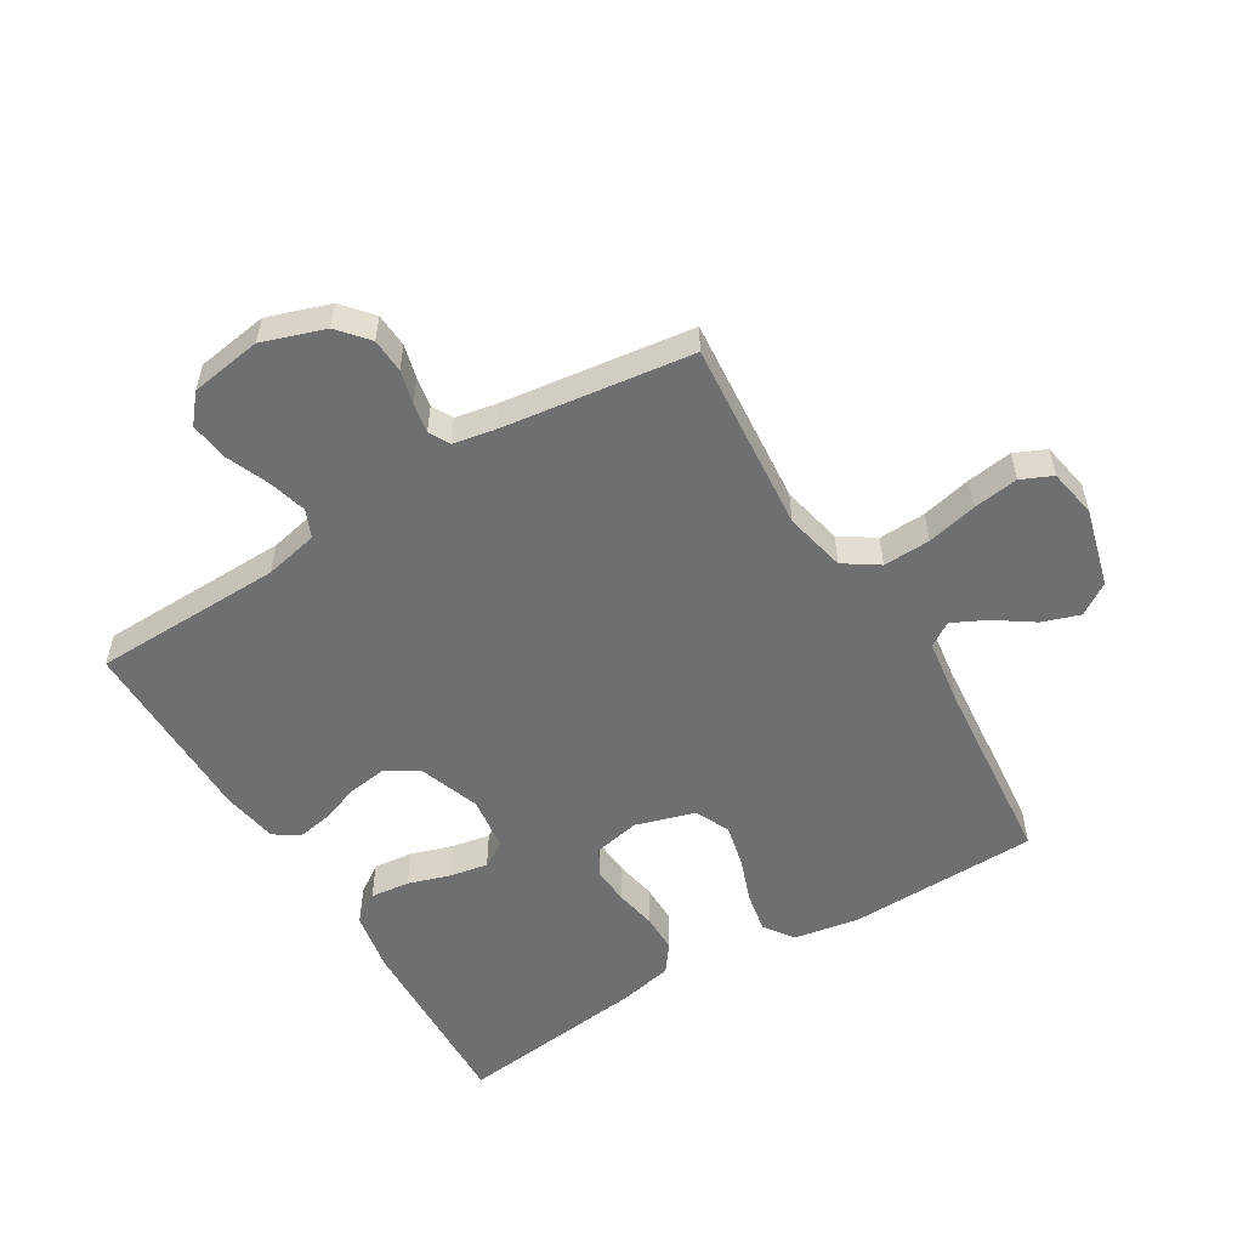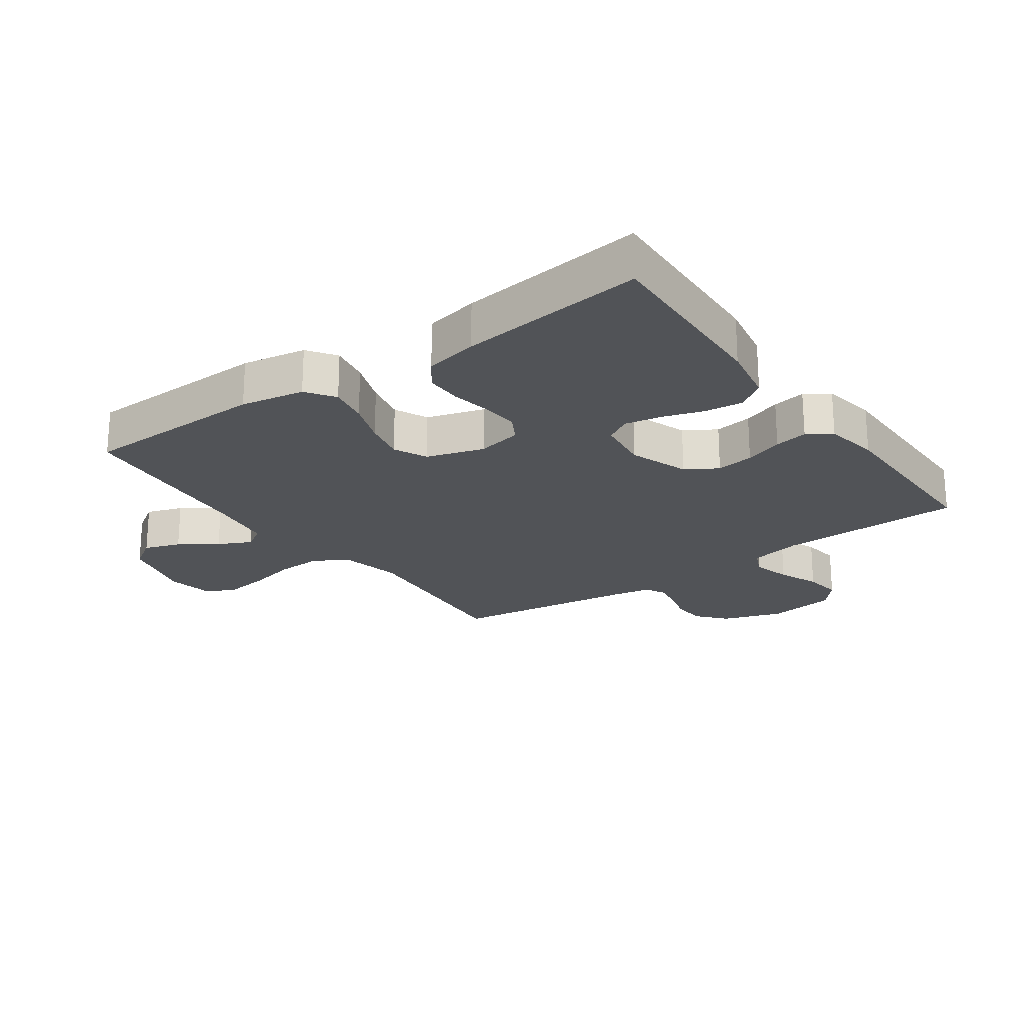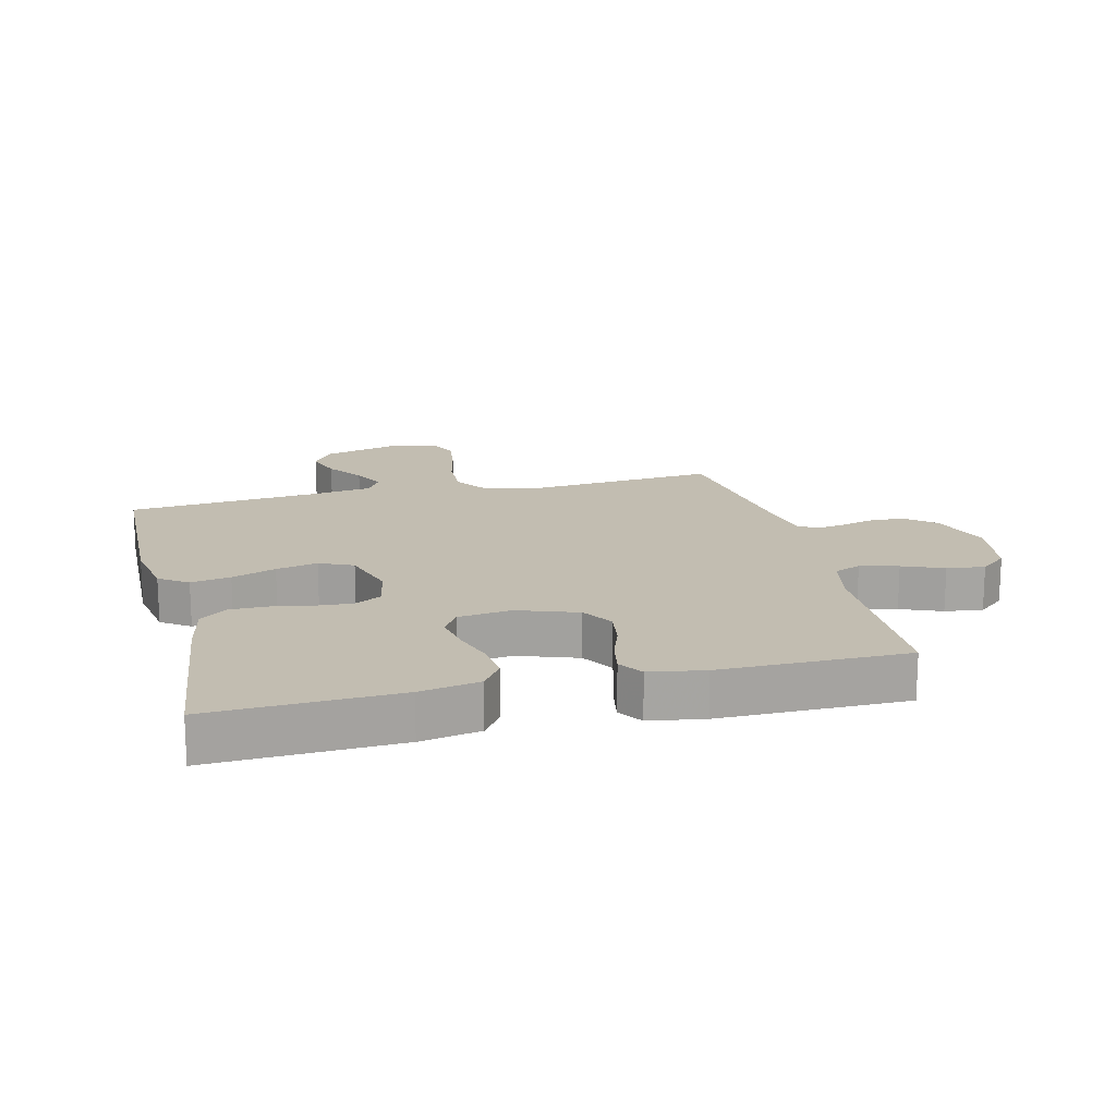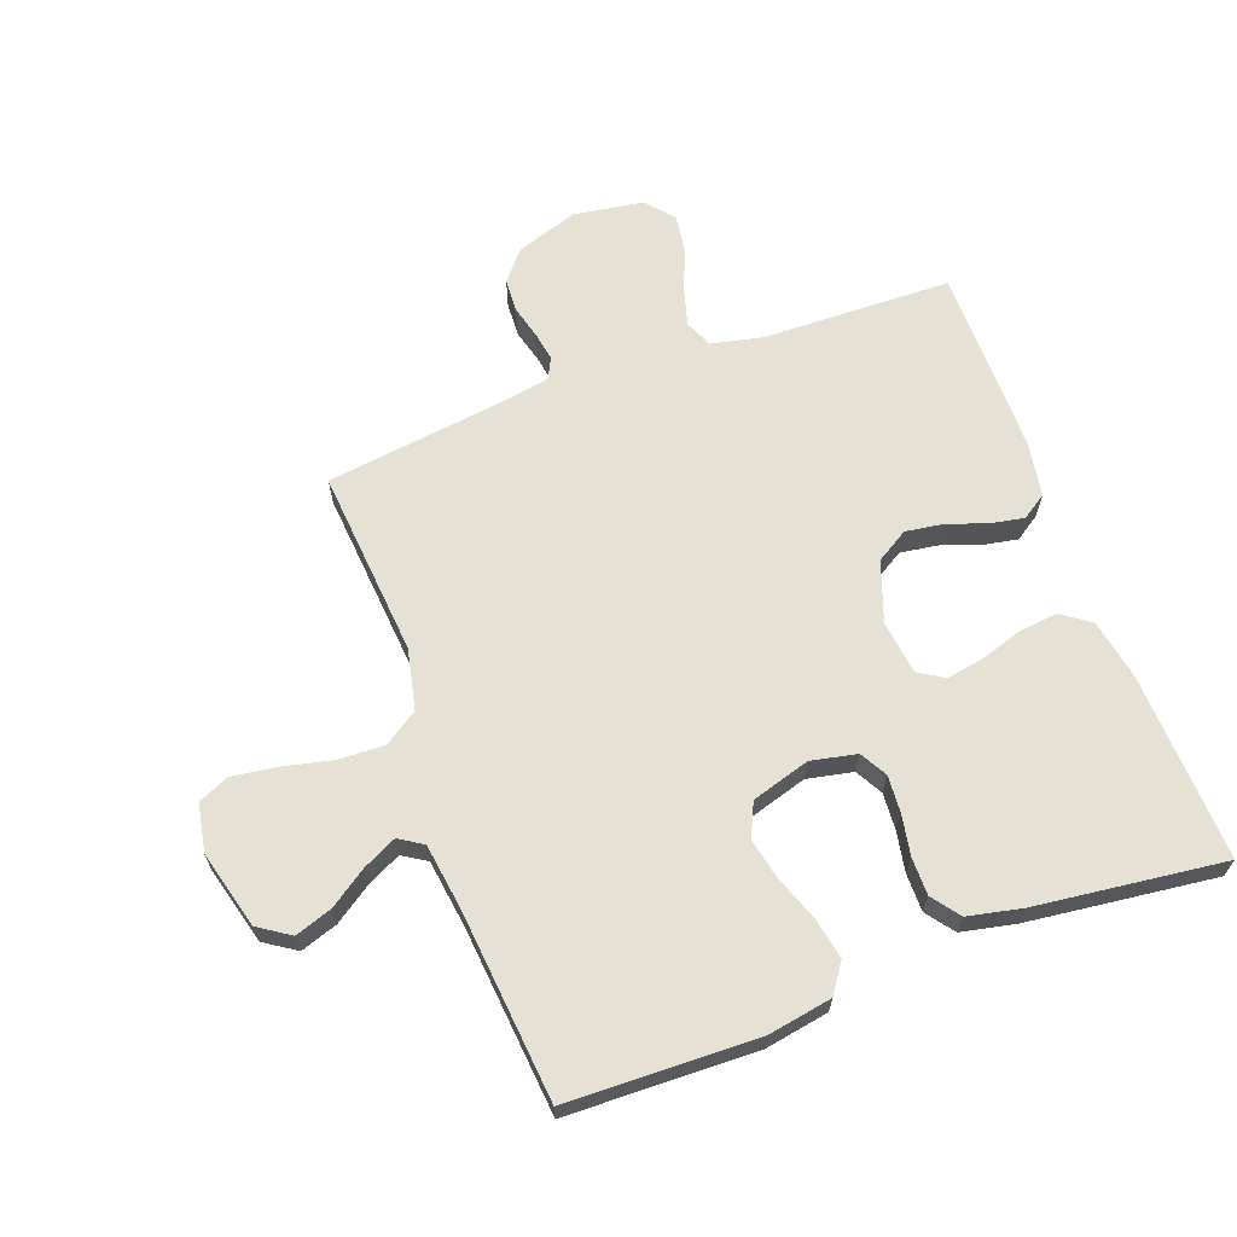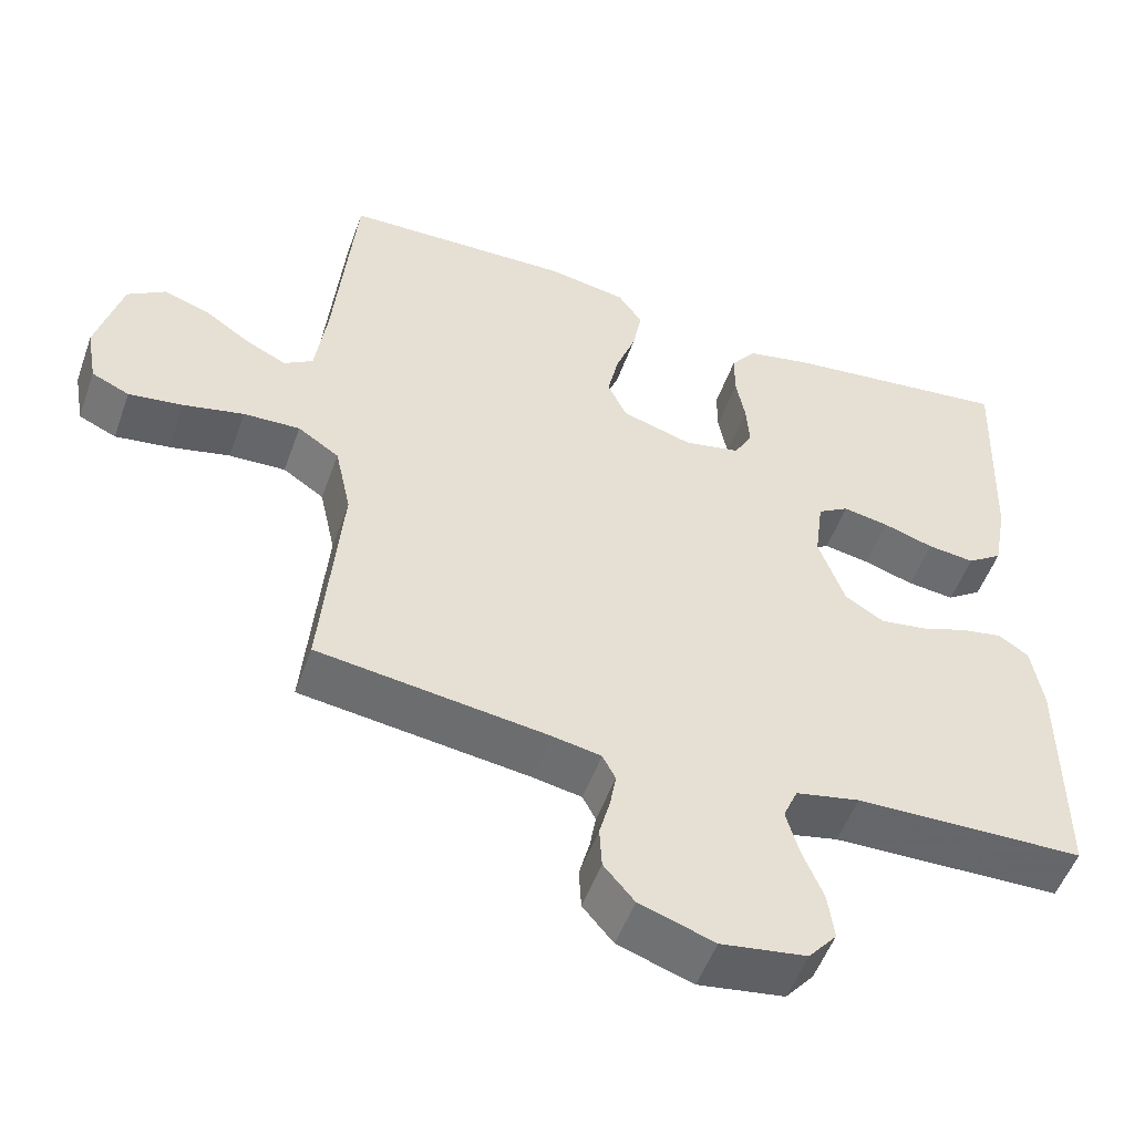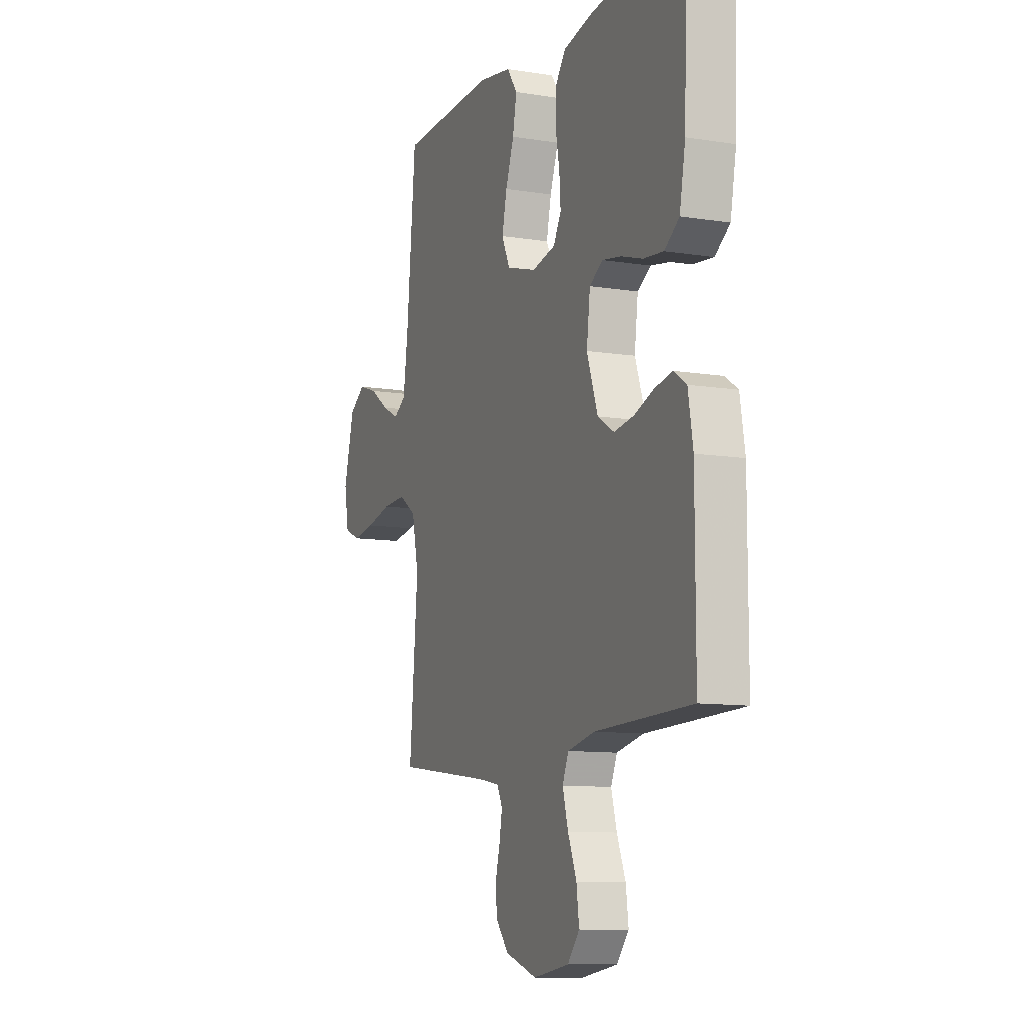
<metadata>
{"format":"obj","ext":"obj","renderer":"f3d","projection":"perspective","resolution":1024,"background":"white","views":[{"elev":-54.5,"azim":-148.8,"up":"+Y"},{"elev":-22.1,"azim":35.4,"up":"+Y"},{"elev":16.8,"azim":76.1,"up":"+Y"},{"elev":65.1,"azim":-20.2,"up":"+Y"},{"elev":-52.3,"azim":-19.5,"up":"+Z"},{"elev":-10.4,"azim":68.0,"up":"+Z"}]}
</metadata>
<code>
v 0.5 0.07 0.5
v 0.488 0.07 0.2
v 0.47 0.07 0.104
v 0.424 0.07 0.072
v 0.362 0.07 0.079
v 0.296 0.07 0.1
v 0.236 0.07 0.111
v 0.195 0.07 0.086
v 0.184 0.07 0
v 0.218 0.07 -0.096
v 0.269 0.07 -0.127
v 0.33 0.07 -0.118
v 0.392 0.07 -0.096
v 0.446 0.07 -0.086
v 0.485 0.07 -0.112
v 0.5 0.07 -0.2
v 0.5 0.07 -0.5
v 0.2 0.07 -0.507
v 0.116 0.07 -0.525
v 0.097 0.07 -0.569
v 0.114 0.07 -0.63
v 0.141 0.07 -0.696
v 0.149 0.07 -0.757
v 0.112 0.07 -0.801
v 0 0.07 -0.818
v -0.098 0.07 -0.785
v -0.138 0.07 -0.738
v -0.141 0.07 -0.684
v -0.127 0.07 -0.631
v -0.119 0.07 -0.585
v -0.136 0.07 -0.552
v -0.2 0.07 -0.54
v -0.5 0.07 -0.5
v -0.474 0.07 -0.2
v -0.495 0.07 -0.104
v -0.549 0.07 -0.068
v -0.623 0.07 -0.071
v -0.702 0.07 -0.089
v -0.773 0.07 -0.099
v -0.822 0.07 -0.077
v -0.836 0.07 0
v -0.803 0.07 0.123
v -0.753 0.07 0.156
v -0.694 0.07 0.136
v -0.634 0.07 0.095
v -0.581 0.07 0.069
v -0.543 0.07 0.093
v -0.528 0.07 0.2
v -0.5 0.07 0.5
v -0.2 0.07 0.508
v -0.097 0.07 0.49
v -0.065 0.07 0.444
v -0.077 0.07 0.38
v -0.103 0.07 0.309
v -0.118 0.07 0.242
v -0.093 0.07 0.188
v 0 0.07 0.16
v 0.073 0.07 0.175
v 0.097 0.07 0.218
v 0.093 0.07 0.277
v 0.081 0.07 0.342
v 0.081 0.07 0.402
v 0.114 0.07 0.446
v 0.2 0.07 0.464
v 0.5 0 0.5
v 0.488 0 0.2
v 0.47 0 0.104
v 0.424 0 0.072
v 0.362 0 0.079
v 0.296 0 0.1
v 0.236 0 0.111
v 0.195 0 0.086
v 0.184 0 0
v 0.218 0 -0.096
v 0.269 0 -0.127
v 0.33 0 -0.118
v 0.392 0 -0.096
v 0.446 0 -0.086
v 0.485 0 -0.112
v 0.5 0 -0.2
v 0.5 0 -0.5
v 0.2 0 -0.507
v 0.116 0 -0.525
v 0.097 0 -0.569
v 0.114 0 -0.63
v 0.141 0 -0.696
v 0.149 0 -0.757
v 0.112 0 -0.801
v 0 0 -0.818
v -0.098 0 -0.785
v -0.138 0 -0.738
v -0.141 0 -0.684
v -0.127 0 -0.631
v -0.119 0 -0.585
v -0.136 0 -0.552
v -0.2 0 -0.54
v -0.5 0 -0.5
v -0.474 0 -0.2
v -0.495 0 -0.104
v -0.549 0 -0.068
v -0.623 0 -0.071
v -0.702 0 -0.089
v -0.773 0 -0.099
v -0.822 0 -0.077
v -0.836 0 0
v -0.803 0 0.123
v -0.753 0 0.156
v -0.694 0 0.136
v -0.634 0 0.095
v -0.581 0 0.069
v -0.543 0 0.093
v -0.528 0 0.2
v -0.5 0 0.5
v -0.2 0 0.508
v -0.097 0 0.49
v -0.065 0 0.444
v -0.077 0 0.38
v -0.103 0 0.309
v -0.118 0 0.242
v -0.093 0 0.188
v 0 0 0.16
v 0.073 0 0.175
v 0.097 0 0.218
v 0.093 0 0.277
v 0.081 0 0.342
v 0.081 0 0.402
v 0.114 0 0.446
v 0.2 0 0.464
f 4 5 6
f 3 4 6
f 2 3 6
f 1 2 6
f 64 1 6
f 63 64 6
f 62 63 6
f 61 62 6
f 60 61 6
f 59 60 6 7
f 58 59 7 8
f 57 58 8 9
f 56 57 9 10
f 52 53 54
f 51 52 54
f 50 51 54
f 49 50 54
f 48 49 54
f 47 48 54 55
f 46 47 55 56
f 43 44 45
f 42 43 45
f 41 42 45
f 40 41 45
f 39 40 45
f 38 39 45
f 37 38 45
f 36 37 45 46
f 46 56 10
f 36 46 10
f 35 36 10
f 32 33 34
f 35 10 11
f 34 35 11
f 32 34 11
f 31 32 11
f 27 28 29
f 26 27 29
f 25 26 29
f 24 25 29
f 23 24 29
f 22 23 29
f 21 22 29
f 20 21 29 30
f 30 31 11
f 20 30 11
f 19 20 11
f 16 17 18
f 15 16 18
f 14 15 18
f 13 14 18
f 12 13 18
f 11 12 18 19
f 70 69 68
f 70 68 67
f 70 67 66
f 70 66 65
f 70 65 128
f 70 128 127
f 70 127 126
f 70 126 125
f 70 125 124
f 71 70 124 123
f 72 71 123 122
f 73 72 122 121
f 74 73 121 120
f 118 117 116
f 118 116 115
f 118 115 114
f 118 114 113
f 118 113 112
f 119 118 112 111
f 120 119 111 110
f 109 108 107
f 109 107 106
f 109 106 105
f 109 105 104
f 109 104 103
f 109 103 102
f 109 102 101
f 110 109 101 100
f 74 120 110
f 74 110 100
f 74 100 99
f 98 97 96
f 75 74 99
f 75 99 98
f 75 98 96
f 75 96 95
f 93 92 91
f 93 91 90
f 93 90 89
f 93 89 88
f 93 88 87
f 93 87 86
f 93 86 85
f 94 93 85 84
f 75 95 94
f 75 94 84
f 75 84 83
f 82 81 80
f 82 80 79
f 82 79 78
f 82 78 77
f 82 77 76
f 83 82 76 75
f 1 65 66 2
f 2 66 67 3
f 3 67 68 4
f 4 68 69 5
f 5 69 70 6
f 6 70 71 7
f 7 71 72 8
f 8 72 73 9
f 9 73 74 10
f 10 74 75 11
f 11 75 76 12
f 12 76 77 13
f 13 77 78 14
f 14 78 79 15
f 15 79 80 16
f 16 80 81 17
f 17 81 82 18
f 18 82 83 19
f 19 83 84 20
f 20 84 85 21
f 21 85 86 22
f 22 86 87 23
f 23 87 88 24
f 24 88 89 25
f 25 89 90 26
f 26 90 91 27
f 27 91 92 28
f 28 92 93 29
f 29 93 94 30
f 30 94 95 31
f 31 95 96 32
f 32 96 97 33
f 33 97 98 34
f 34 98 99 35
f 35 99 100 36
f 36 100 101 37
f 37 101 102 38
f 38 102 103 39
f 39 103 104 40
f 40 104 105 41
f 41 105 106 42
f 42 106 107 43
f 43 107 108 44
f 44 108 109 45
f 45 109 110 46
f 46 110 111 47
f 47 111 112 48
f 48 112 113 49
f 49 113 114 50
f 50 114 115 51
f 51 115 116 52
f 52 116 117 53
f 53 117 118 54
f 54 118 119 55
f 55 119 120 56
f 56 120 121 57
f 57 121 122 58
f 58 122 123 59
f 59 123 124 60
f 60 124 125 61
f 61 125 126 62
f 62 126 127 63
f 63 127 128 64
f 64 128 65 1

</code>
